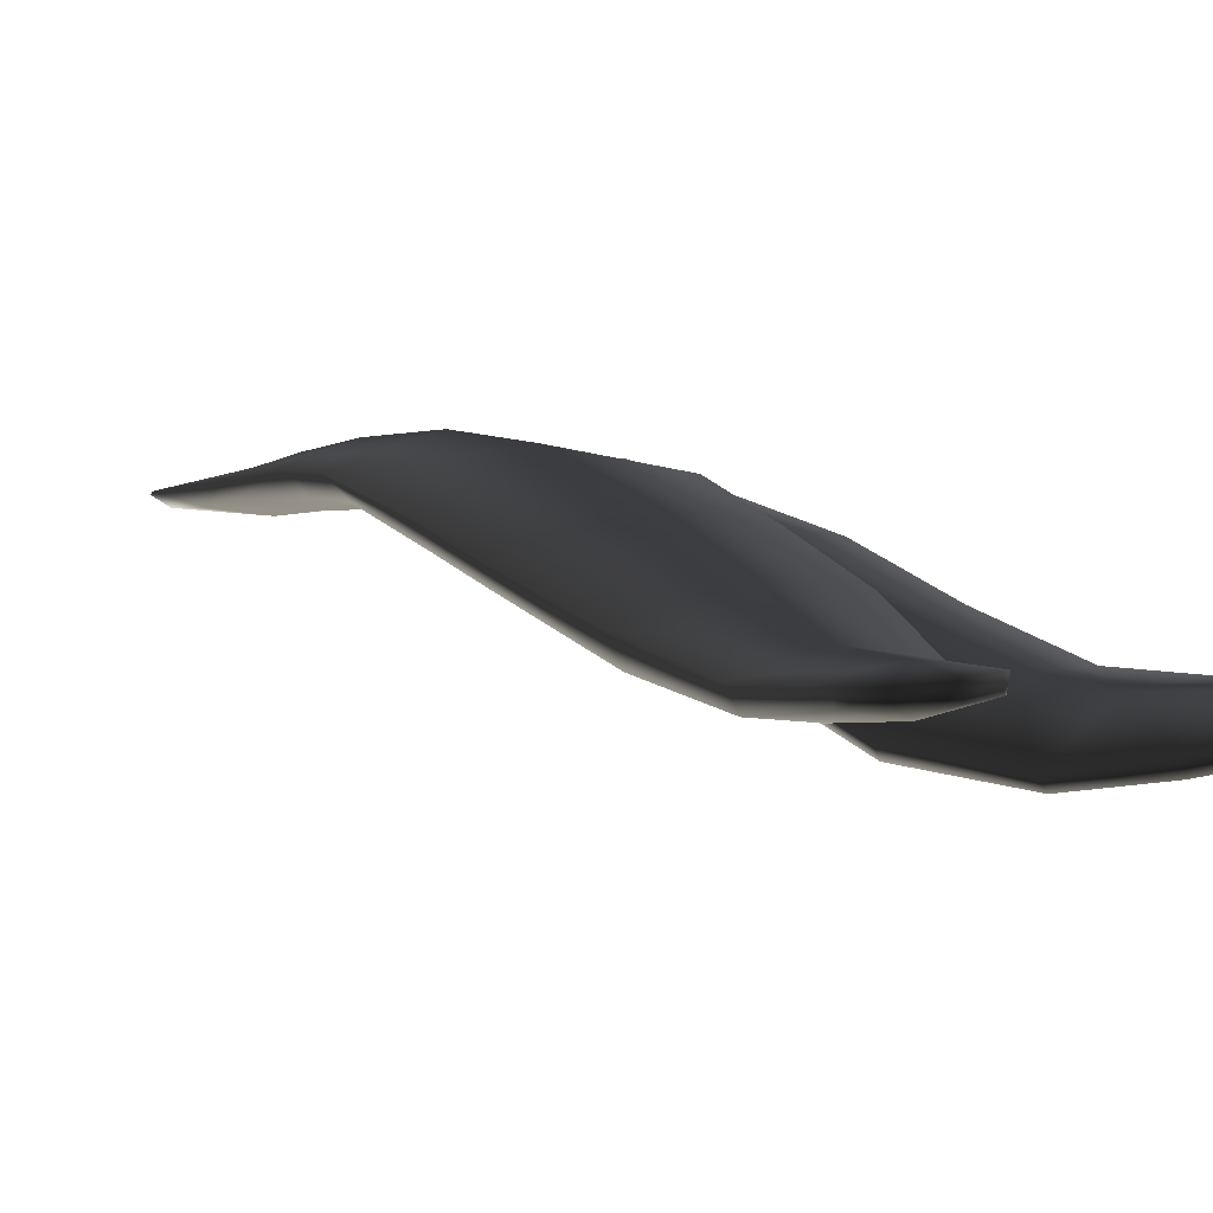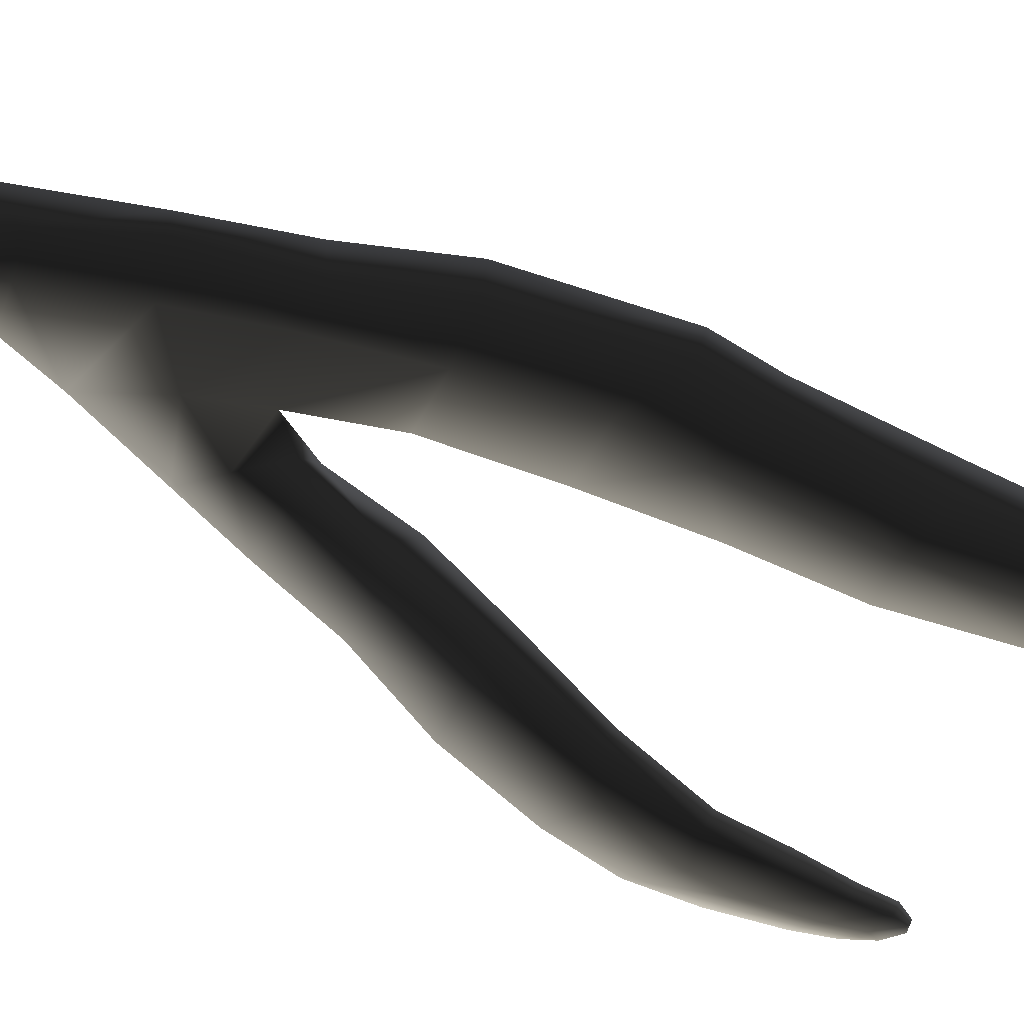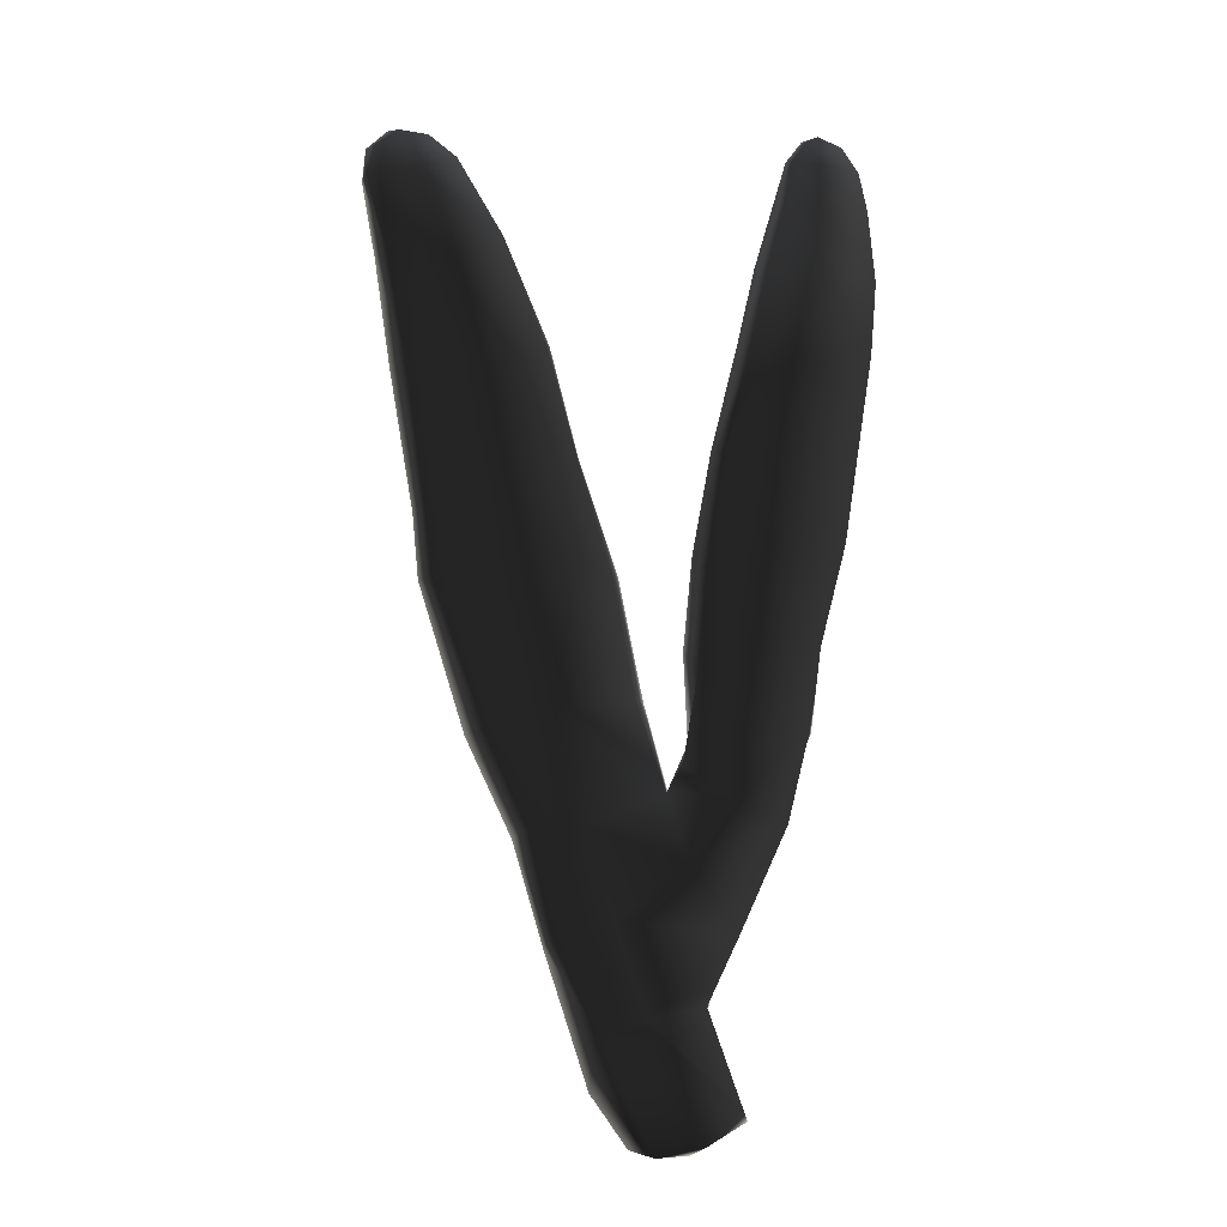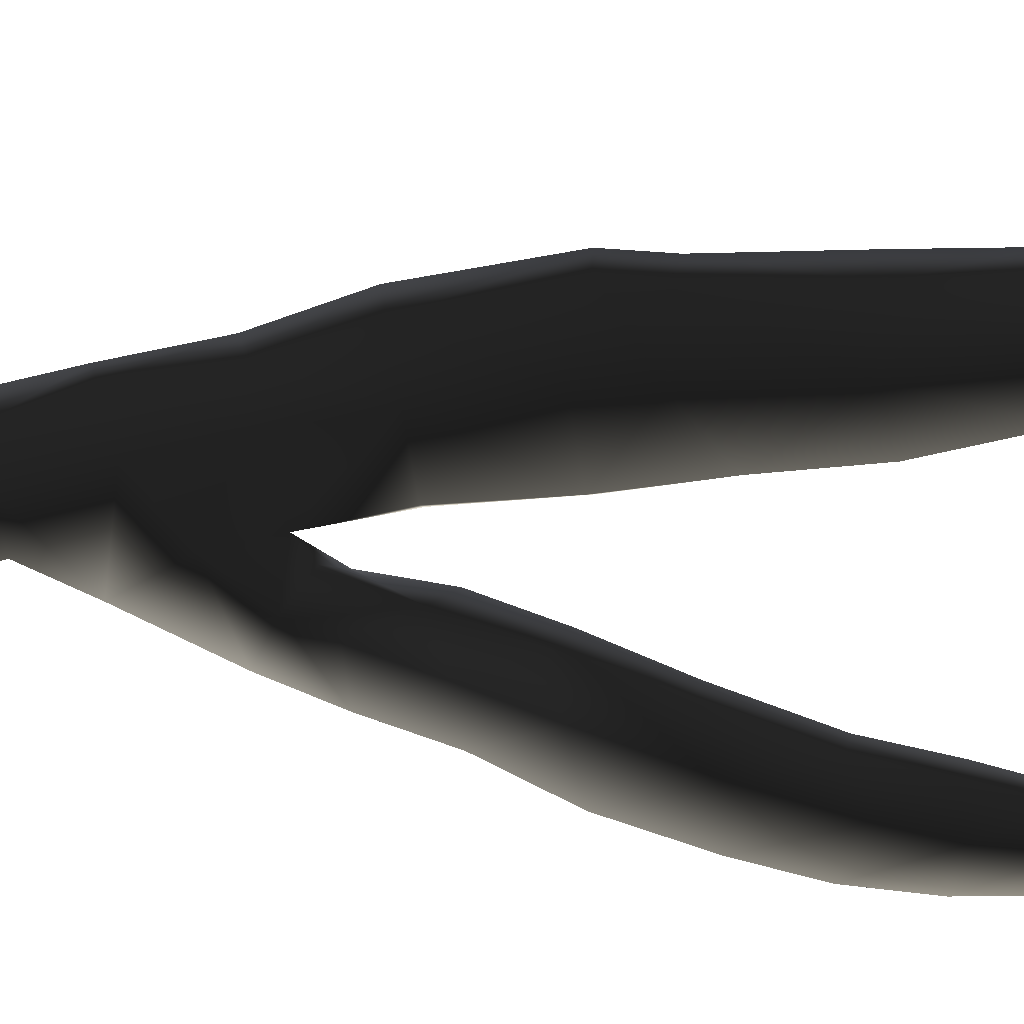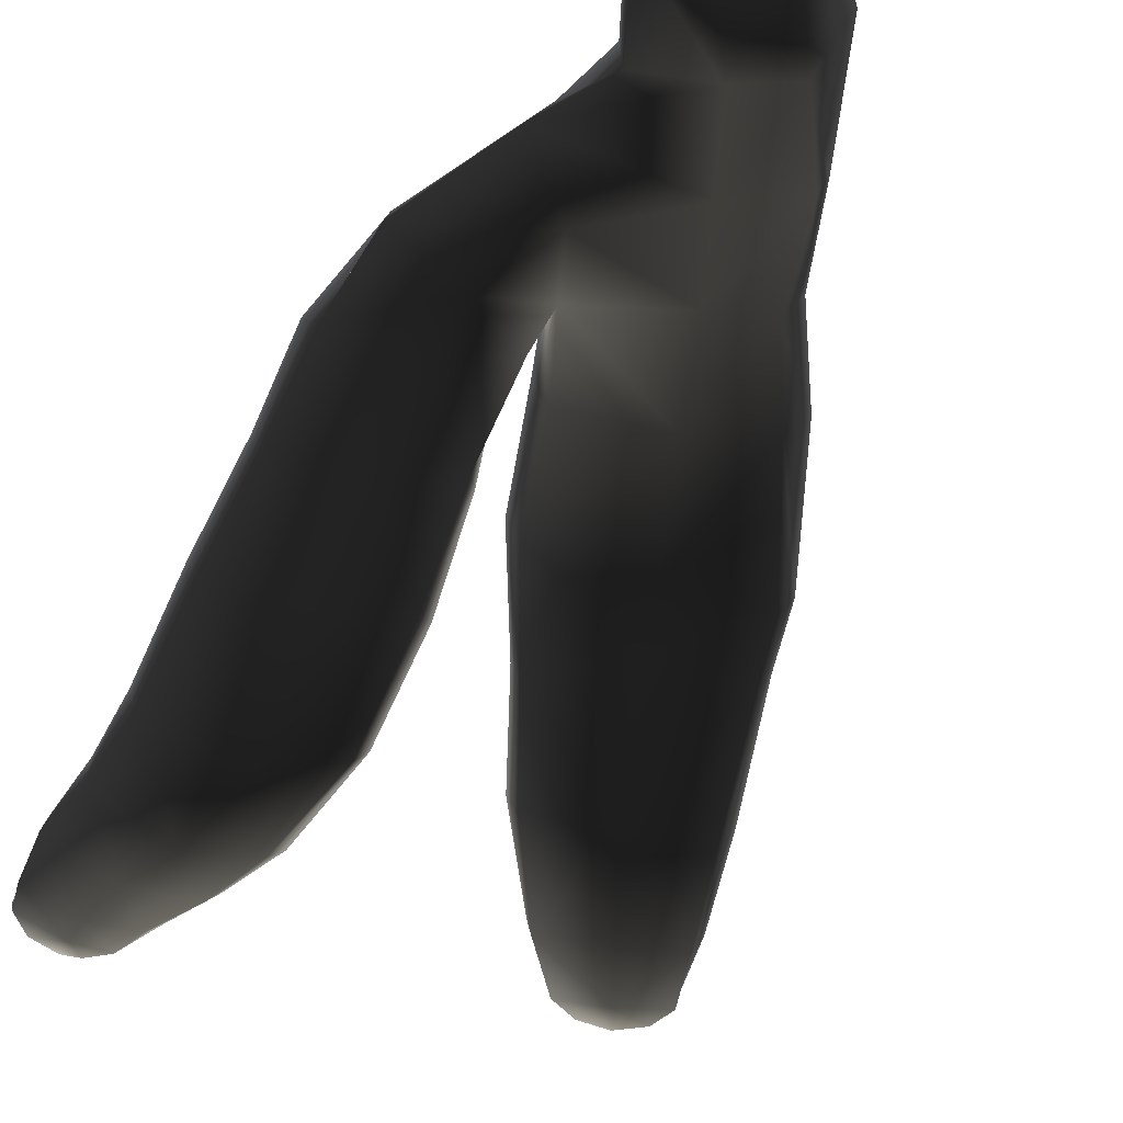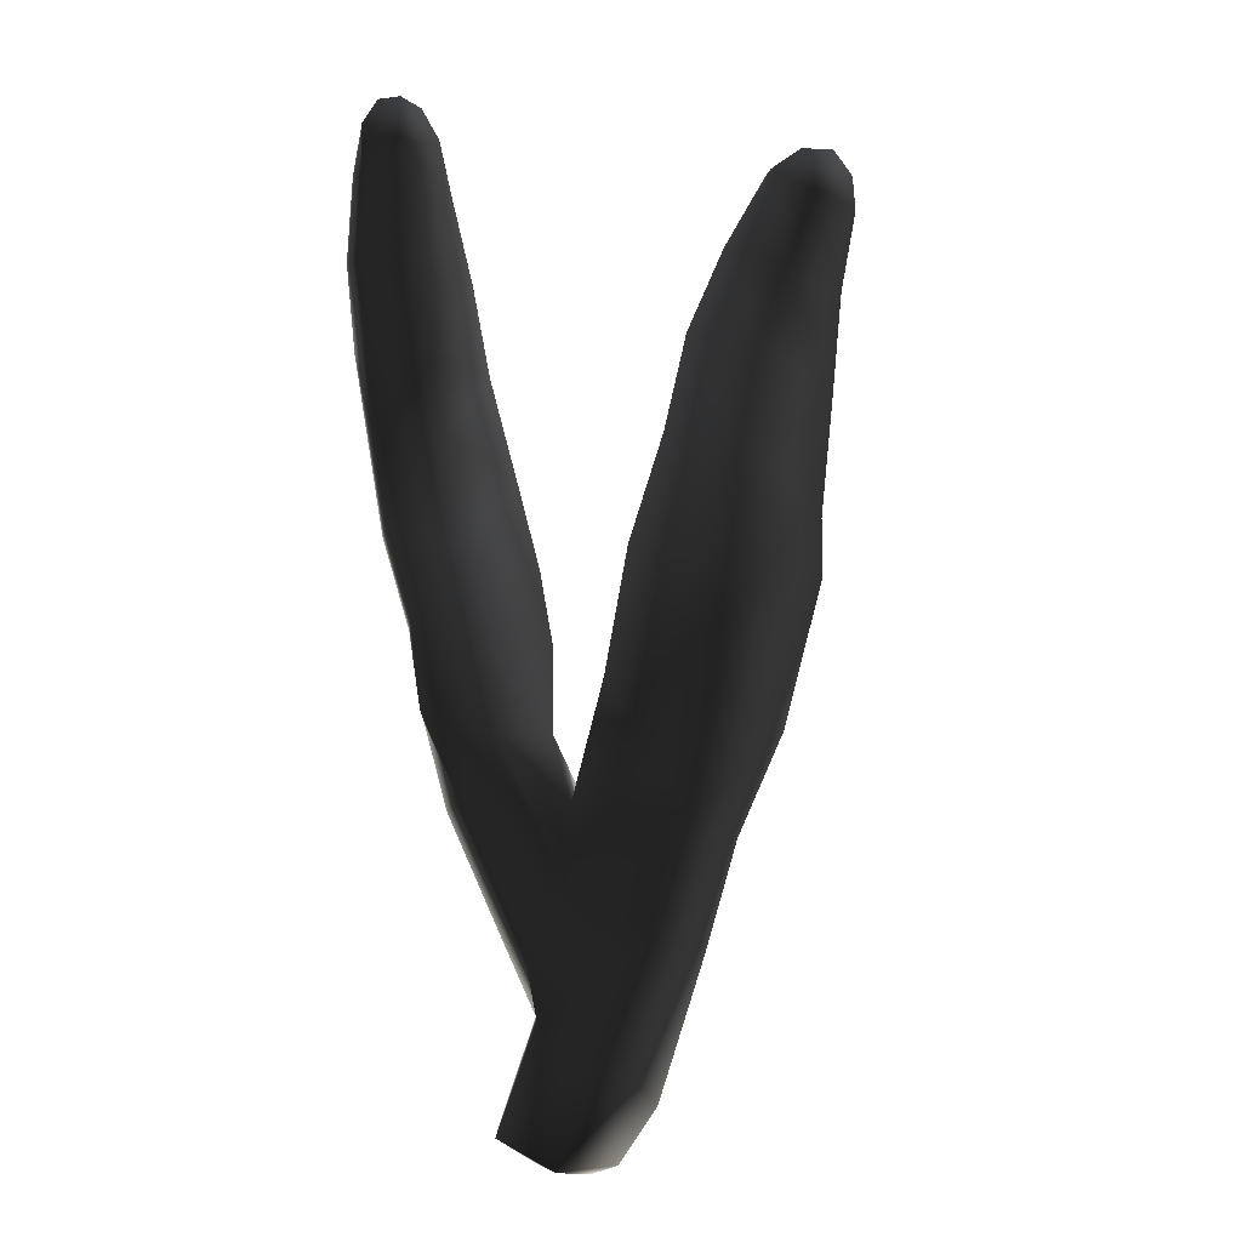
<metadata>
{"format":"obj","ext":"obj","renderer":"f3d","projection":"perspective","resolution":1024,"background":"white","views":[{"elev":0.5,"azim":137.1,"up":"+Z"},{"elev":-42.8,"azim":57.5,"up":"+Z"},{"elev":-18.2,"azim":171.4,"up":"+Y"},{"elev":-65.2,"azim":85.2,"up":"+Z"},{"elev":-37.9,"azim":-20.6,"up":"+Z"},{"elev":-5.7,"azim":-16.7,"up":"+Y"}]}
</metadata>
<code>
g default
v -9.49 1.695 -24.67
v -9.893 1.933 -24.73
v -9.626 2.71 -24.66
v -9.143 2.51 -24.58
v -8.749 2.115 -24.71
v -9.029 1.722 -24.72
v -8.828 3.265 -24.53
v -8.414 3.157 -24.67
v -9.374 3.484 -24.58
v -9.401 4.176 -24.62
v -8.581 4.061 -24.49
v -8.184 3.949 -24.64
v -8.356 4.958 -24.48
v -7.814 4.715 -24.68
v -9.175 5.059 -24.58
v -8.967 6.007 -24.69
v -8.18 5.791 -24.57
v -7.423 5.837 -24.92
v -7.968 6.755 -24.87
v -7.36 6.302 -25.07
v -8.623 6.869 -24.94
v -8.358 7.663 -25.22
v -7.727 7.554 -25.16
v -7.142 7.333 -25.36
v -7.484 8.234 -25.41
v -6.996 8.141 -25.54
v -7.967 8.401 -25.49
v -7.581 9.048 -25.5
v -7.216 8.871 -25.45
v -6.879 8.782 -25.52
v -7.064 9.247 -25.51
v -6.897 9.06 -25.54
v -7.336 9.228 -25.49
v -8.813 2.512 -24.8
v -9.21 1.659 -24.79
v -8.481 3.191 -24.78
v -8.293 4.019 -24.78
v -7.954 4.76 -24.82
v -7.522 5.838 -25.05
v -7.458 6.269 -25.2
v -7.26 7.321 -25.53
v -7.075 8.155 -25.68
v -6.903 8.81 -25.64
v -6.965 9.056 -25.63
v -7.143 9.212 -25.61
v -7.367 9.203 -25.58
v -7.59 9.021 -25.59
v -7.952 8.367 -25.62
v -8.326 7.564 -25.39
v -8.606 6.765 -25.09
v -8.91 5.945 -24.83
v -9.089 5.02 -24.76
v -9.313 4.304 -24.76
v -8.695 4.037 -24.83
v -8.454 4.879 -24.87
v -8.204 5.761 -24.99
v -8.116 6.296 -25.17
v -7.822 7.363 -25.52
v -7.525 8.162 -25.72
v -7.276 8.851 -25.68
v -9.736 3.201 -24.6
v -9.536 3.831 -24.58
v -9.894 4.654 -24.68
v -10.2 4.19 -24.56
v -9.461 4.667 -24.87
v -10.43 4.821 -24.77
v -10.46 5.496 -24.96
v -9.978 5.372 -24.91
v -9.378 5.287 -25.17
v -10.04 6.043 -25.25
v -9.382 5.908 -25.55
v -10.58 6.17 -25.29
v -10.64 6.933 -25.57
v -10.1 6.895 -25.6
v -9.465 6.595 -25.9
v -10.14 7.45 -25.67
v -9.649 7.407 -26.03
v -10.68 7.551 -25.6
v -10.75 8.138 -25.61
v -10.26 8.091 -25.65
v -9.808 8.074 -25.93
v -10.32 8.635 -25.62
v -9.993 8.694 -25.82
v -10.73 8.763 -25.56
v -10.73 9.14 -25.57
v -10.37 9.012 -25.59
v -10.12 9.112 -25.72
v -10.43 9.383 -25.62
v -10.26 9.326 -25.68
v -10.61 9.337 -25.59
v -10.72 9.119 -25.63
v -10.59 9.322 -25.65
v -10.77 8.766 -25.67
v -10.8 8.132 -25.73
v -10.72 7.482 -25.82
v -10.63 6.86 -25.75
v -10.56 6.091 -25.49
v -10.43 5.389 -25.12
v -10.37 4.728 -24.88
v -10.25 4.126 -24.7
v -9.862 3.273 -24.72
v -9.597 2.734 -24.8
v -9.85 2.013 -24.8
v -9.595 1.75 -24.81
v -9.165 2.624 -24.84
v -8.913 3.336 -24.83
v -9.472 3.784 -24.8
v -9.783 4.273 -24.88
v -9.826 4.629 -25.01
v -9.904 5.261 -25.3
v -9.943 5.898 -25.64
v -9.996 6.805 -26.03
v -10.17 7.587 -26.06
v -10.33 8.123 -25.96
v -10.4 8.733 -25.85
v -10.4 9.079 -25.79
v -10.39 9.378 -25.69
v -10.28 9.286 -25.74
v -10.15 9.076 -25.81
v -10.08 8.676 -25.89
v -9.9 8.036 -26.03
v -9.754 7.382 -26.11
v -9.556 6.564 -25.99
v -9.487 5.773 -25.62
v -9.469 5.095 -25.25
v -9.404 4.48 -24.97
g seaweed6 group3 kelp foliage
f 1 2 4
f 4 2 3
f 1 4 6
f 6 4 5
f 7 8 4
f 4 8 5
f 4 3 7
f 7 3 9
f 7 9 11
f 11 9 10
f 7 11 8
f 8 11 12
f 13 14 11
f 11 14 12
f 10 15 11
f 11 15 13
f 15 16 13
f 13 16 17
f 13 17 14
f 14 17 18
f 17 19 18
f 18 19 20
f 16 21 17
f 17 21 19
f 21 22 19
f 19 22 23
f 23 24 19
f 19 24 20
f 23 25 24
f 24 25 26
f 22 27 23
f 23 27 25
f 27 28 25
f 25 28 29
f 25 29 26
f 26 29 30
f 31 32 29
f 29 32 30
f 28 33 29
f 29 33 31
f 34 35 5
f 5 35 6
f 5 8 34
f 34 8 36
f 8 12 36
f 36 12 37
f 12 14 37
f 37 14 38
f 14 18 38
f 38 18 39
f 18 20 39
f 39 20 40
f 24 41 20
f 20 41 40
f 24 26 41
f 41 26 42
f 26 30 42
f 42 30 43
f 30 32 43
f 43 32 44
f 32 31 44
f 44 31 45
f 31 33 45
f 45 33 46
f 33 28 46
f 46 28 47
f 28 27 47
f 47 27 48
f 27 22 48
f 48 22 49
f 22 21 49
f 49 21 50
f 21 16 50
f 50 16 51
f 16 15 51
f 51 15 52
f 10 53 15
f 15 53 52
f 52 53 55
f 55 53 54
f 54 37 55
f 55 37 38
f 39 56 38
f 38 56 55
f 56 51 55
f 55 51 52
f 40 57 39
f 39 57 56
f 56 57 51
f 51 57 50
f 41 58 40
f 40 58 57
f 57 58 50
f 50 58 49
f 49 58 48
f 48 58 59
f 58 41 59
f 59 41 42
f 43 60 42
f 42 60 59
f 59 60 48
f 48 60 47
f 47 60 46
f 46 60 45
f 43 44 60
f 60 44 45
f 3 61 9
f 9 61 62
f 61 64 62
f 9 62 10
f 62 63 10
f 10 63 65
f 62 64 63
f 63 64 66
f 63 66 68
f 68 66 67
f 63 68 65
f 65 68 69
f 68 70 69
f 69 70 71
f 68 67 70
f 70 67 72
f 70 72 74
f 74 72 73
f 74 75 70
f 70 75 71
f 76 77 74
f 74 77 75
f 74 73 76
f 76 73 78
f 76 78 80
f 80 78 79
f 80 81 76
f 76 81 77
f 82 83 80
f 80 83 81
f 80 79 82
f 82 79 84
f 82 84 86
f 86 84 85
f 82 86 83
f 83 86 87
f 88 89 86
f 86 89 87
f 85 90 86
f 86 90 88
f 91 92 85
f 85 92 90
f 85 84 91
f 91 84 93
f 84 79 93
f 93 79 94
f 79 78 94
f 94 78 95
f 78 73 95
f 95 73 96
f 73 72 96
f 96 72 97
f 72 67 97
f 97 67 98
f 67 66 98
f 98 66 99
f 66 64 99
f 99 64 100
f 61 101 64
f 64 101 100
f 3 102 61
f 61 102 101
f 2 103 3
f 3 103 102
f 102 103 105
f 105 103 104
f 104 35 105
f 105 35 34
f 36 106 34
f 34 106 105
f 37 54 36
f 36 54 106
f 102 105 101
f 101 105 106
f 101 106 107
f 107 106 54
f 54 53 107
f 101 107 100
f 100 107 108
f 100 108 99
f 99 108 109
f 109 110 99
f 99 110 98
f 110 111 98
f 98 111 97
f 111 112 97
f 97 112 96
f 112 113 96
f 96 113 95
f 113 114 95
f 95 114 94
f 114 115 94
f 94 115 93
f 115 116 93
f 93 116 91
f 91 116 92
f 92 116 117
f 117 88 92
f 92 88 90
f 88 117 89
f 89 117 118
f 89 118 87
f 87 118 119
f 87 119 83
f 83 119 120
f 83 120 81
f 81 120 121
f 81 121 77
f 77 121 122
f 77 122 75
f 75 122 123
f 75 123 71
f 71 123 124
f 71 124 69
f 69 124 125
f 69 125 65
f 65 125 126
f 126 53 65
f 65 53 10
f 107 53 108
f 108 53 126
f 108 126 109
f 126 125 109
f 109 125 110
f 125 124 110
f 110 124 111
f 124 123 111
f 111 123 112
f 123 122 112
f 112 122 113
f 122 121 113
f 113 121 114
f 121 120 114
f 114 120 115
f 120 119 115
f 115 119 116
f 119 118 116
f 116 118 117
f 6 35 1
f 1 35 104
f 103 2 104
f 104 2 1

</code>
